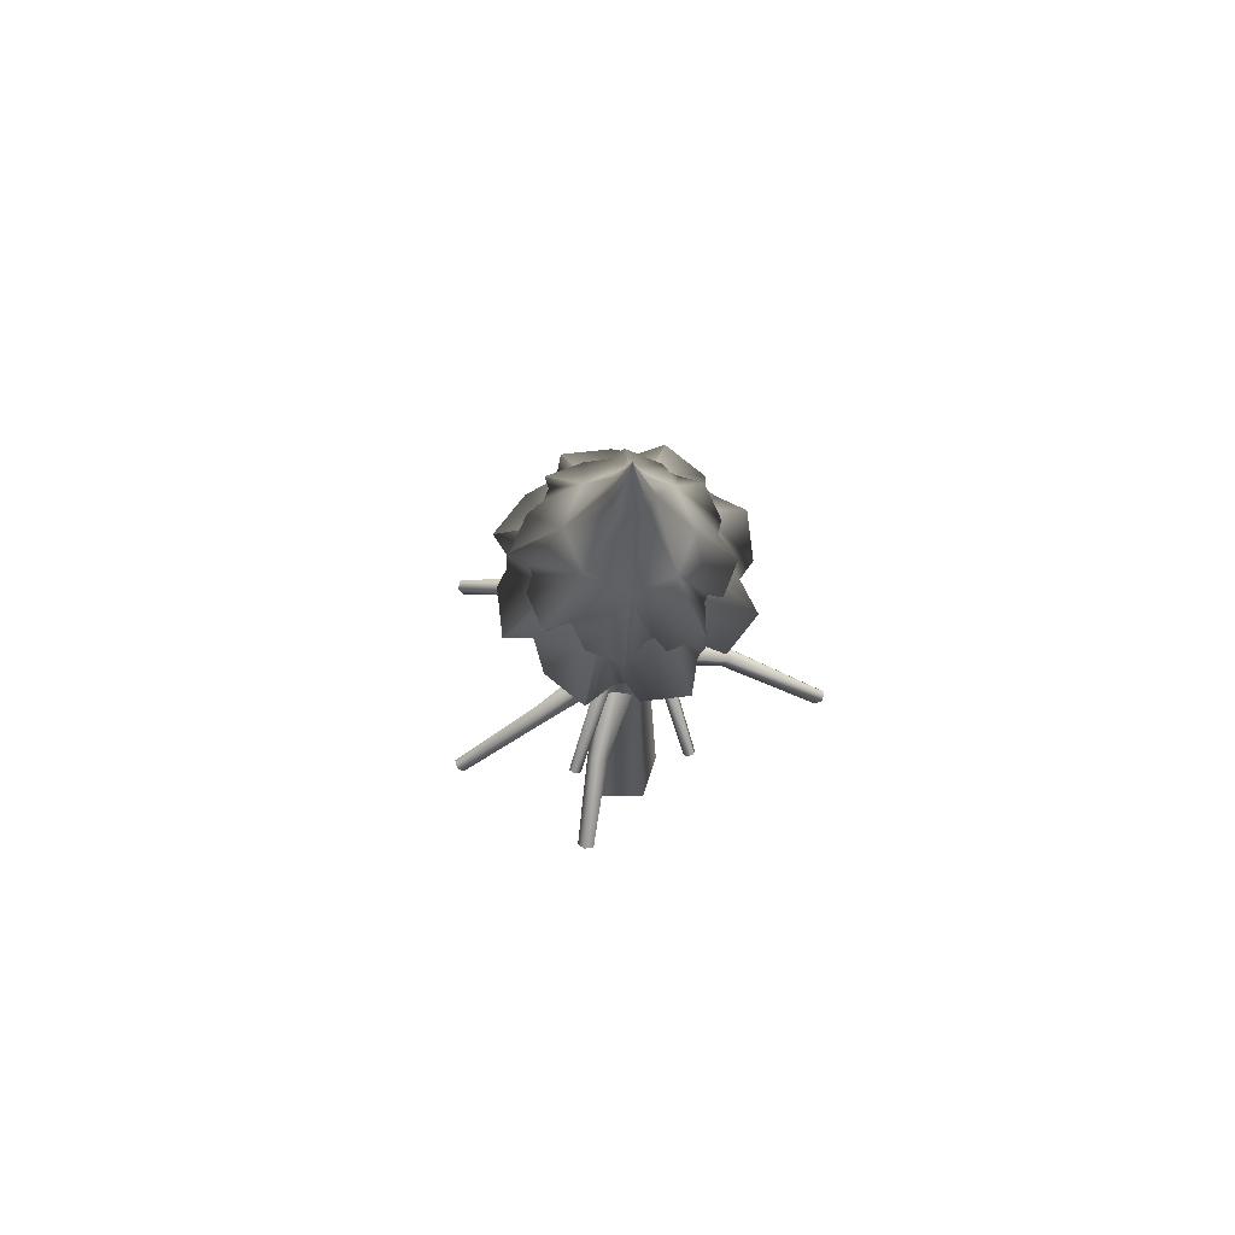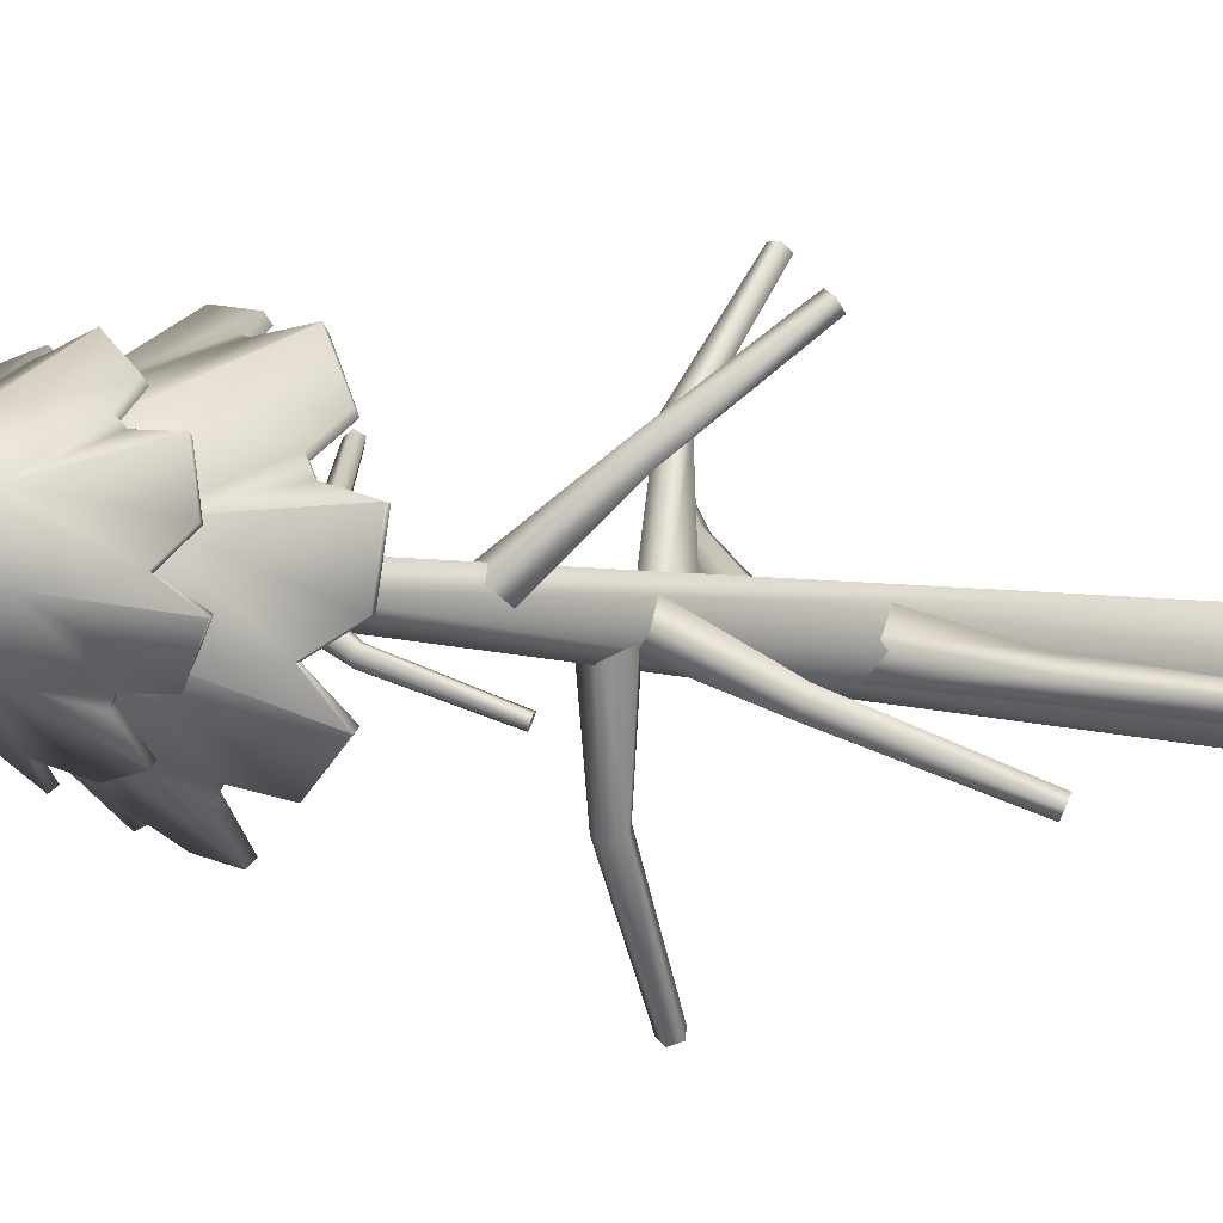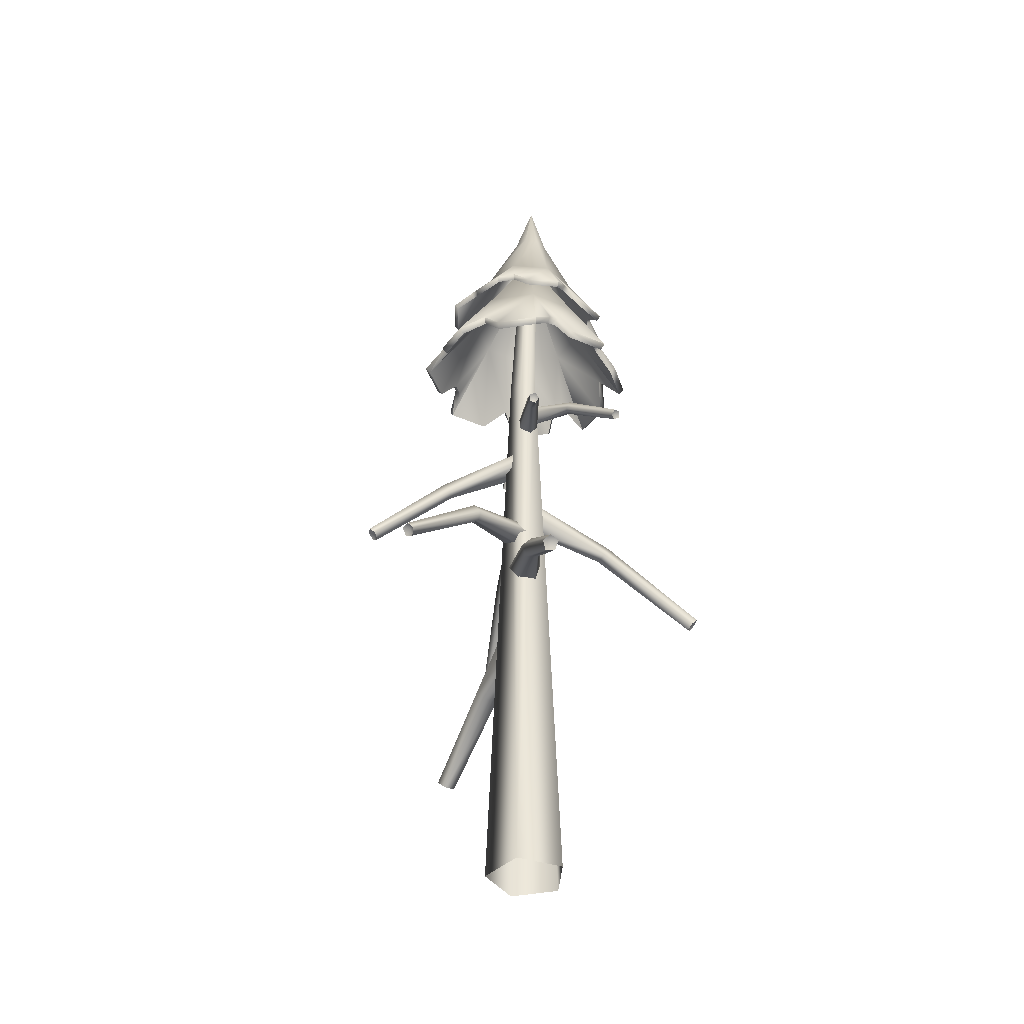
<metadata>
{"format":"obj","ext":"obj","renderer":"f3d","projection":"perspective","resolution":1024,"background":"white","views":[{"elev":71.6,"azim":72.3,"up":"+Y"},{"elev":-5.5,"azim":-133.5,"up":"+Z"},{"elev":-40.2,"azim":49.9,"up":"+Y"}]}
</metadata>
<code>
v -0.01839 4.773 -0.02901
v -0.0796 4.625 0.09035
v -0.03099 4.451 0.003012
v 0.06028 4.493 -0.1703
v 0.06807 4.692 -0.1901
v -1.709 3.605 -1.033
v -1.772 3.634 -0.9732
v -1.765 3.583 -0.8979
v -1.663 3.536 -0.9945
v -1.697 3.522 -0.9111
v -0.9226 4.442 -0.4969
v -0.9188 4.374 -0.4044
v -0.8496 4.284 -0.429
v -0.8557 4.396 -0.5788
v -0.8106 4.298 -0.5369
v -1.698 3.599 -0.9485
v 0.05474 6.219 -0.1005
v 0.105 6.099 -0.1804
v 0.05105 5.972 -0.1133
v -0.03264 6.014 0.008042
v -0.03035 6.167 0.01601
v 1.182 5.287 0.8639
v 1.237 5.304 0.8238
v 1.236 5.262 0.7676
v 1.147 5.235 0.8324
v 1.181 5.219 0.7729
v 0.6792 5.943 0.3536
v 0.6817 5.887 0.2852
v 0.6223 5.823 0.3
v 0.6183 5.913 0.4108
v 0.5832 5.839 0.3776
v 1.182 5.279 0.799
v 0.06797 4.545 -0.05151
v 0.1565 4.372 -0.08526
v 0.02411 4.229 -0.0552
v -0.1463 4.314 -0.002869
v -0.1192 4.509 -0.000592
v 0.2404 3.377 1.868
v 0.3301 3.384 1.871
v 0.3653 3.322 1.816
v 0.2201 3.31 1.811
v 0.2973 3.276 1.779
v 0.2754 4.189 0.9196
v 0.3205 4.106 0.8557
v 0.2367 4.035 0.8259
v 0.1638 4.169 0.9293
v 0.1399 4.074 0.8715
v 0.2897 3.356 1.803
v -0.01276 6.411 -0.09363
v -0.03842 6.279 -0.1614
v -0.01564 6.169 -0.06013
v 0.0241 6.234 0.07017
v 0.02588 6.383 0.04946
v 1.454 5.518 -0.2226
v 1.457 5.524 -0.2912
v 1.415 5.476 -0.3182
v 1.41 5.467 -0.2072
v 1.386 5.441 -0.2663
v 0.7295 6.138 -0.2507
v 0.6807 6.075 -0.2853
v 0.6579 6.021 -0.2213
v 0.7368 6.123 -0.1654
v 0.6926 6.051 -0.1473
v 1.404 5.502 -0.2604
v 0.005713 6.947 -0.05273
v -0.06803 6.889 0.03265
v -0.0524 6.764 0.01889
v 0.03099 6.745 -0.075
v 0.06691 6.858 -0.1193
v -1.055 6.22 -0.7243
v -1.097 6.256 -0.7045
v -1.109 6.239 -0.6503
v -1.042 6.182 -0.6823
v -1.076 6.194 -0.6366
v -0.5282 6.747 -0.4214
v -0.5478 6.724 -0.3546
v -0.5156 6.659 -0.3425
v -0.484 6.696 -0.4506
v -0.4762 6.642 -0.4018
v -1.06 6.232 -0.6718
v -0.0259 3.319 -0.03771
v -0.03959 3.125 0.1505
v -0.003763 2.887 0.02749
v 0.03207 2.933 -0.2367
v 0.01839 3.201 -0.277
v -1.919 2.121 -0.5702
v -1.975 2.162 -0.4674
v -1.929 2.098 -0.3716
v -1.838 2.033 -0.5379
v -1.844 2.019 -0.4152
v -1.033 2.881 -0.2951
v -0.9817 2.796 -0.1757
v -0.8986 2.678 -0.2327
v -0.9809 2.816 -0.4258
v -0.8981 2.69 -0.3872
v -1.867 2.12 -0.467
v 0.01703 4.033 -0.02585
v 0.117 3.909 -0.1929
v 0.07212 3.686 -0.1534
v -0.05565 3.672 0.03815
v -0.08969 3.886 0.117
v 1.406 2.991 0.8884
v 1.481 3.046 0.8392
v 1.488 3.012 0.74
v 1.366 2.923 0.8196
v 1.416 2.935 0.7279
v 0.7427 3.649 0.4735
v 0.7563 3.6 0.3514
v 0.6855 3.489 0.3434
v 0.6635 3.567 0.5411
v 0.6282 3.469 0.4607
v 1.404 3.009 0.7917
v -0.07746 4.914 -0.06835
v -0.18 4.724 -0.08747
v -0.03841 4.567 -0.03974
v 0.1516 4.66 0.008894
v 0.1274 4.875 -0.008789
v 0.8614 3.629 -1.969
v 0.779 3.637 -2.023
v 0.7146 3.569 -1.992
v 0.8479 3.555 -1.904
v 0.7571 3.518 -1.918
v 0.2848 4.522 -1.099
v 0.2058 4.431 -1.065
v 0.2674 4.353 -0.9887
v 0.3952 4.5 -1.044
v 0.3844 4.396 -0.9759
v 0.7779 3.606 -1.936
v -0.0963 5.672 -0.03839
v 0.003901 5.616 0.1027
v 0.02545 5.436 0.08887
v -0.06143 5.381 -0.06082
v -0.1367 5.526 -0.1395
v -1.248 4.482 1.217
v -1.248 4.547 1.288
v -1.165 4.539 1.336
v -1.165 4.434 1.22
v -1.113 4.469 1.294
v -0.7628 5.304 0.5685
v -0.6666 5.29 0.6295
v -0.6154 5.194 0.5939
v -0.771 5.216 0.4953
v -0.6799 5.148 0.511
v -1.172 4.519 1.248
v 0.2478 9.5 -0.08653
v 0.214 9.499 0.01767
v 0.1045 9.494 0.01767
v 0.07066 9.493 -0.08653
v 0.1592 9.496 -0.1509
v 0.242 6.851 1.111
v 1.005 6.76 0.6028
v 1.189 6.761 -0.2978
v 0.6853 6.855 -1.064
v -0.2103 6.985 -1.246
v -0.9735 7.077 -0.7384
v -1.157 7.075 0.1622
v -0.6537 6.982 0.9281
v 0.2034 7.748 0.5783
v 0.6126 7.699 0.306
v -0.2767 7.818 0.4804
v -0.4482 7.869 -0.413
v -0.5466 7.868 0.06982
v 0.4411 7.75 -0.5874
v -0.03904 7.82 -0.6852
v 0.711 7.7 -0.1768
v 0.9371 6.808 -0.6807
v 0.9521 7.066 -0.3976
v 0.2375 6.92 -1.155
v 0.4495 7.171 -0.9395
v -0.5919 7.031 -0.9923
v -0.2948 7.256 -0.984
v 0.89 7.076 -0.494
v -0.3834 7.284 -0.9119
v -1.065 7.076 -0.2881
v -0.8587 7.301 -0.4803
v -0.9054 7.029 0.5452
v -0.8596 7.258 0.3465
v -0.9465 7.269 0.2206
v -0.2059 6.916 1.019
v -0.3911 7.147 0.8616
v -0.2818 7.117 0.8923
v 0.6236 6.805 0.8567
v 0.3712 7.091 0.8653
v 1.097 6.76 0.1525
v 0.9444 6.99 0.3562
v 0.9587 7.009 0.2418
v 0.2475 6.913 1.167
v 1.051 6.817 0.6417
v 1.249 6.817 -0.2969
v 0.7298 6.914 -1.102
v -0.2055 7.051 -1.301
v -1.008 7.147 -0.7761
v -1.208 7.146 0.1613
v -0.6861 7.05 0.9703
v 0.219 7.803 0.6371
v 0.6656 7.75 0.34
v -0.3052 7.88 0.5303
v -0.4924 7.935 -0.445
v -0.5998 7.934 0.08209
v 0.4785 7.805 -0.6354
v -0.04571 7.882 -0.7422
v 0.7731 7.75 -0.1871
v 0.9892 6.864 -0.7113
v 1.004 7.122 -0.4282
v 0.2536 6.981 -1.21
v 0.4656 7.232 -0.9945
v -0.6185 7.098 -1.039
v -0.3214 7.324 -1.031
v 0.9421 7.131 -0.5245
v -0.41 7.351 -0.9585
v -1.116 7.145 -0.2984
v -0.9097 7.37 -0.4906
v -0.9482 7.096 0.5778
v -0.9023 7.325 0.3791
v -0.9893 7.336 0.2532
v -0.2126 6.978 1.076
v -0.3978 7.209 0.9186
v -0.2886 7.178 0.9494
v 0.6596 6.861 0.9054
v 0.4072 7.146 0.9139
v 1.157 6.814 0.1649
v 1.005 7.043 0.3685
v 1.019 7.062 0.2542
v 0.1332 9.034 -0.05657
v 0.1404 8.879 -0.05671
v 0.5581 7.724 0.8147
v 1.022 7.643 0.2526
v 0.9504 7.582 -0.4734
v 0.3863 7.576 -0.9382
v -0.3403 7.629 -0.8694
v -0.8038 7.71 -0.3074
v -0.7327 7.771 0.4187
v -0.1685 7.777 0.8835
v 0.374 8.392 0.3899
v 0.6225 8.349 0.08856
v -0.01554 8.42 0.4267
v -0.3561 8.385 -0.2116
v -0.318 8.417 0.1776
v 0.2819 8.313 -0.5498
v -0.1076 8.341 -0.5129
v 0.5843 8.316 -0.3007
v 0.6684 7.579 -0.7058
v 0.7372 7.806 -0.5035
v 0.02297 7.603 -0.9038
v 0.2256 7.827 -0.7991
v -0.5721 7.67 -0.5884
v -0.3524 7.861 -0.6599
v 0.6672 7.804 -0.5622
v -0.4037 7.885 -0.5852
v -0.7682 7.74 0.05567
v -0.664 7.912 -0.1464
v -0.4506 7.774 0.6511
v -0.47 7.942 0.4819
v -0.5658 7.937 0.4066
v 0.1948 7.75 0.8491
v 0.009566 7.913 0.7654
v 0.1006 7.896 0.7639
v 0.7898 7.683 0.5337
v 0.5907 7.9 0.5901
v 0.986 7.613 -0.1104
v 0.9101 7.804 0.07218
v 0.8935 7.811 -0.01848
v 0.5735 7.777 0.8543
v 1.063 7.693 0.2694
v 0.9945 7.629 -0.4889
v 0.4091 7.622 -0.9796
v -0.3517 7.677 -0.9142
v -0.8415 7.761 -0.3301
v -0.7738 7.825 0.4276
v -0.1856 7.832 0.9208
v 0.3977 8.441 0.429
v 0.669 8.393 0.1
v -0.02754 8.472 0.4692
v -0.3993 8.432 -0.2277
v -0.3577 8.468 0.1972
v 0.2972 8.354 -0.5969
v -0.1281 8.385 -0.5566
v 0.6273 8.358 -0.3249
v 0.6989 7.623 -0.7432
v 0.7677 7.85 -0.5409
v 0.02027 7.648 -0.9514
v 0.2229 7.872 -0.8466
v -0.6054 7.718 -0.6197
v -0.3858 7.909 -0.6912
v 0.6977 7.848 -0.5996
v -0.4371 7.933 -0.6166
v -0.8117 7.792 0.05753
v -0.7075 7.964 -0.1446
v -0.4777 7.828 0.6836
v -0.4971 7.996 0.5145
v -0.5929 7.991 0.4391
v 0.2009 7.803 0.8918
v 0.01571 7.966 0.8081
v 0.1068 7.949 0.8067
v 0.8266 7.733 0.5601
v 0.6275 7.949 0.6166
v 1.033 7.658 -0.1171
v 0.957 7.85 0.06549
v 0.9404 7.857 -0.02518
v 0.3493 9.267 -0.005296
v 0.2524 9.284 0.1122
v 0.1005 9.295 0.1266
v -0.03229 9.281 -0.1224
v -0.01741 9.293 0.02942
v 0.2165 9.253 -0.2542
v 0.0646 9.264 -0.2399
v 0.3344 9.254 -0.1571
v 0.1784 9.997 -0.06383
v 0.09543 9.253 -0.1784
v 0.1963 9.245 -0.1879
v 0.041 9.272 0.000351
v 0.03112 9.264 -0.1004
v 0.1193 9.273 0.06484
v 0.2844 9.255 -0.02269
v 0.2201 9.266 0.05529
v 0.2745 9.246 -0.1234
v 0.1709 9.737 -0.06154
v 0.0104 -0.0612 -0.482
v -0.3931 -0.0612 -0.1888
v -0.239 -0.0612 0.2855
v 0.2598 -0.0612 0.2855
v 0.4139 -0.0612 -0.1888
v 0.0104 6.747 -0.2226
v -0.1464 6.747 -0.1087
v -0.08653 6.747 0.07568
v 0.1073 6.747 0.07568
v 0.1672 6.747 -0.1087
o bois
g bois
f 13 8 10
f 12 7 8
f 14 7 11
f 15 10 9
f 15 6 14
f 5 15 14
f 3 15 4
f 1 14 11
f 1 12 2
f 2 13 3
f 9 10 16
f 8 7 16
f 6 9 16
f 7 6 16
f 10 8 16
f 29 24 26
f 28 23 24
f 30 23 27
f 31 26 25
f 31 22 30
f 21 31 30
f 19 31 20
f 17 30 27
f 17 28 18
f 18 29 19
f 25 26 32
f 24 23 32
f 22 25 32
f 23 22 32
f 26 24 32
f 45 40 42
f 44 39 40
f 46 39 43
f 47 42 41
f 47 38 46
f 37 47 46
f 35 47 36
f 33 46 43
f 33 44 34
f 34 45 35
f 41 42 48
f 40 39 48
f 38 41 48
f 39 38 48
f 42 40 48
f 61 56 58
f 60 55 56
f 62 55 59
f 63 58 57
f 63 54 62
f 53 63 62
f 51 63 52
f 49 62 59
f 49 60 50
f 50 61 51
f 57 58 64
f 56 55 64
f 54 57 64
f 55 54 64
f 58 56 64
f 77 72 74
f 76 71 72
f 78 71 75
f 79 74 73
f 79 70 78
f 69 79 78
f 67 79 68
f 65 78 75
f 65 76 66
f 66 77 67
f 73 74 80
f 72 71 80
f 70 73 80
f 71 70 80
f 74 72 80
f 92 90 93
f 91 88 92
f 94 87 91
f 95 90 89
f 94 89 86
f 85 95 94
f 84 93 95
f 85 91 81
f 81 92 82
f 83 92 93
f 89 90 96
f 88 87 96
f 86 89 96
f 87 86 96
f 90 88 96
f 108 106 109
f 107 104 108
f 110 103 107
f 111 106 105
f 110 105 102
f 101 111 110
f 100 109 111
f 101 107 97
f 97 108 98
f 99 108 109
f 105 106 112
f 104 103 112
f 102 105 112
f 103 102 112
f 106 104 112
f 125 120 122
f 124 119 120
f 126 119 123
f 127 122 121
f 127 118 126
f 117 127 126
f 115 127 116
f 113 126 123
f 113 124 114
f 114 125 115
f 121 122 128
f 120 119 128
f 118 121 128
f 119 118 128
f 122 120 128
f 141 136 138
f 140 135 136
f 142 135 139
f 143 138 137
f 143 134 142
f 133 143 142
f 131 143 132
f 129 142 139
f 129 140 130
f 130 141 131
f 137 138 144
f 136 135 144
f 134 137 144
f 135 134 144
f 138 136 144
f 325 148 324
f 327 149 145
f 323 148 149
f 327 146 326
f 327 321 322
f 320 324 319
f 323 322 318
f 321 325 320
f 324 318 319
f 326 147 325
f 326 146 147
f 327 326 321
f 320 325 324
f 323 327 322
f 321 326 325
f 324 323 318
f 13 12 8
f 12 11 7
f 14 6 7
f 15 13 10
f 15 9 6
f 5 4 15
f 3 13 15
f 1 5 14
f 1 11 12
f 2 12 13
f 29 28 24
f 28 27 23
f 30 22 23
f 31 29 26
f 31 25 22
f 21 20 31
f 19 29 31
f 17 21 30
f 17 27 28
f 18 28 29
f 45 44 40
f 44 43 39
f 46 38 39
f 47 45 42
f 47 41 38
f 37 36 47
f 35 45 47
f 33 37 46
f 33 43 44
f 34 44 45
f 61 60 56
f 60 59 55
f 62 54 55
f 63 61 58
f 63 57 54
f 53 52 63
f 51 61 63
f 49 53 62
f 49 59 60
f 50 60 61
f 77 76 72
f 76 75 71
f 78 70 71
f 79 77 74
f 79 73 70
f 69 68 79
f 67 77 79
f 65 69 78
f 65 75 76
f 66 76 77
f 92 88 90
f 91 87 88
f 94 86 87
f 95 93 90
f 94 95 89
f 85 84 95
f 84 83 93
f 85 94 91
f 81 91 92
f 83 82 92
f 108 104 106
f 107 103 104
f 110 102 103
f 111 109 106
f 110 111 105
f 101 100 111
f 100 99 109
f 101 110 107
f 97 107 108
f 99 98 108
f 125 124 120
f 124 123 119
f 126 118 119
f 127 125 122
f 127 121 118
f 117 116 127
f 115 125 127
f 113 117 126
f 113 123 124
f 114 124 125
f 141 140 136
f 140 139 135
f 142 134 135
f 143 141 138
f 143 137 134
f 133 132 143
f 131 141 143
f 129 133 142
f 129 139 140
f 130 140 141
f 325 147 148
f 327 323 149
f 323 324 148
f 327 145 146
o feuilles
g feuilles
f 158 183 150
f 160 180 157
f 161 175 155
f 163 169 153
f 159 185 151
f 162 178 156
f 164 171 154
f 165 167 152
f 172 165 163
f 164 169 163
f 173 164 161
f 163 166 172
f 161 170 173
f 162 175 161
f 160 176 177
f 177 162 160
f 181 160 158
f 158 179 181
f 159 182 158
f 186 159 165
f 165 184 186
f 195 187 220
f 197 194 217
f 198 192 212
f 200 190 206
f 196 188 222
f 199 193 215
f 201 191 208
f 202 189 204
f 200 203 190
f 202 209 200
f 201 205 191
f 201 206 205
f 198 207 192
f 201 210 198
f 200 209 203
f 198 210 207
f 199 211 193
f 199 212 211
f 197 213 194
f 197 214 213
f 199 214 197
f 195 216 187
f 195 217 218
f 195 218 216
f 196 219 188
f 196 220 219
f 202 221 189
f 196 223 202
f 202 223 221
f 150 216 179
f 152 204 189
f 151 219 182
f 166 209 172
f 153 206 190
f 185 223 222
f 154 205 168
f 154 208 191
f 155 212 192
f 173 207 210
f 156 215 193
f 169 205 206
f 180 218 217
f 157 217 194
f 176 214 177
f 183 219 220
f 156 211 174
f 177 215 178
f 184 223 186
f 155 207 170
f 153 203 166
f 174 212 175
f 152 221 184
f 173 208 171
f 181 216 218
f 150 220 187
f 167 209 204
f 151 222 188
f 157 213 176
f 163 153 166
f 172 167 165
f 164 154 168
f 164 168 169
f 161 155 170
f 173 171 164
f 162 156 174
f 162 174 175
f 160 157 176
f 177 178 162
f 158 150 179
f 181 180 160
f 159 151 182
f 158 182 183
f 165 152 184
f 186 185 159
f 202 204 209
f 201 200 206
f 201 208 210
f 199 198 212
f 199 215 214
f 195 197 217
f 196 195 220
f 196 222 223
f 150 187 216
f 152 167 204
f 151 188 219
f 166 203 209
f 153 169 206
f 185 186 223
f 154 191 205
f 154 171 208
f 155 175 212
f 173 170 207
f 156 178 215
f 169 168 205
f 180 181 218
f 157 180 217
f 176 213 214
f 183 182 219
f 156 193 211
f 177 214 215
f 184 221 223
f 155 192 207
f 153 190 203
f 174 211 212
f 152 189 221
f 173 210 208
f 181 179 216
f 150 183 220
f 167 172 209
f 151 185 222
f 157 194 213
f 201 224 200
f 197 224 199
f 199 224 198
f 198 224 201
f 158 225 159
f 165 225 163
f 159 225 165
f 160 225 158
f 234 259 226
f 236 256 233
f 237 251 231
f 239 245 229
f 235 261 227
f 238 254 232
f 240 247 230
f 241 243 228
f 248 241 239
f 240 245 239
f 249 240 237
f 239 242 248
f 237 246 249
f 238 251 237
f 236 252 253
f 253 238 236
f 257 236 234
f 234 255 257
f 235 258 234
f 262 235 241
f 241 260 262
f 271 263 296
f 273 270 293
f 274 268 288
f 276 266 282
f 272 264 298
f 275 269 291
f 277 267 284
f 278 265 280
f 276 279 266
f 278 285 276
f 277 281 267
f 277 282 281
f 274 283 268
f 277 286 274
f 276 285 279
f 274 286 283
f 275 287 269
f 275 288 287
f 273 289 270
f 273 290 289
f 275 290 273
f 271 292 263
f 271 293 294
f 271 294 292
f 272 295 264
f 272 296 295
f 278 297 265
f 272 299 278
f 278 299 297
f 226 292 255
f 228 280 265
f 227 295 258
f 242 285 248
f 229 282 266
f 261 299 298
f 230 281 244
f 230 284 267
f 231 288 268
f 249 283 286
f 232 291 269
f 245 281 282
f 256 294 293
f 233 293 270
f 252 290 253
f 259 295 296
f 232 287 250
f 253 291 254
f 260 299 262
f 231 283 246
f 229 279 242
f 250 288 251
f 228 297 260
f 249 284 247
f 257 292 294
f 226 296 263
f 243 285 280
f 227 298 264
f 233 289 252
f 239 229 242
f 248 243 241
f 240 230 244
f 240 244 245
f 237 231 246
f 249 247 240
f 238 232 250
f 238 250 251
f 236 233 252
f 253 254 238
f 234 226 255
f 257 256 236
f 235 227 258
f 234 258 259
f 241 228 260
f 262 261 235
f 278 280 285
f 277 276 282
f 277 284 286
f 275 274 288
f 275 291 290
f 271 273 293
f 272 271 296
f 272 298 299
f 226 263 292
f 228 243 280
f 227 264 295
f 242 279 285
f 229 245 282
f 261 262 299
f 230 267 281
f 230 247 284
f 231 251 288
f 249 246 283
f 232 254 291
f 245 244 281
f 256 257 294
f 233 256 293
f 252 289 290
f 259 258 295
f 232 269 287
f 253 290 291
f 260 297 299
f 231 268 283
f 229 266 279
f 250 287 288
f 228 265 297
f 249 286 284
f 257 255 292
f 226 259 296
f 243 248 285
f 227 261 298
f 233 270 289
f 307 305 308
f 305 306 308
f 301 300 308
f 304 302 308
f 306 303 308
f 273 301 302
f 271 300 301
f 300 307 308
f 303 304 308
f 277 305 276
f 273 304 275
f 274 303 306
f 274 306 277
f 272 307 300
f 278 305 307
f 302 301 308
f 234 314 235
f 241 310 239
f 236 311 313
f 235 316 241
f 236 315 234
f 237 309 312
f 240 310 309
f 238 312 311
f 312 309 317
f 314 315 317
f 309 310 317
f 316 314 317
f 310 316 317
f 313 311 317
f 315 313 317
f 311 312 317
f 197 195 224
f 195 196 224
f 196 202 224
f 202 200 224
f 160 162 225
f 161 164 225
f 164 163 225
f 162 161 225
f 273 271 301
f 271 272 300
f 277 306 305
f 273 302 304
f 275 304 303
f 272 278 307
f 278 276 305
f 234 315 314
f 241 316 310
f 236 238 311
f 235 314 316
f 236 313 315
f 237 240 309
f 240 239 310
f 238 237 312
f 275 303 274

</code>
